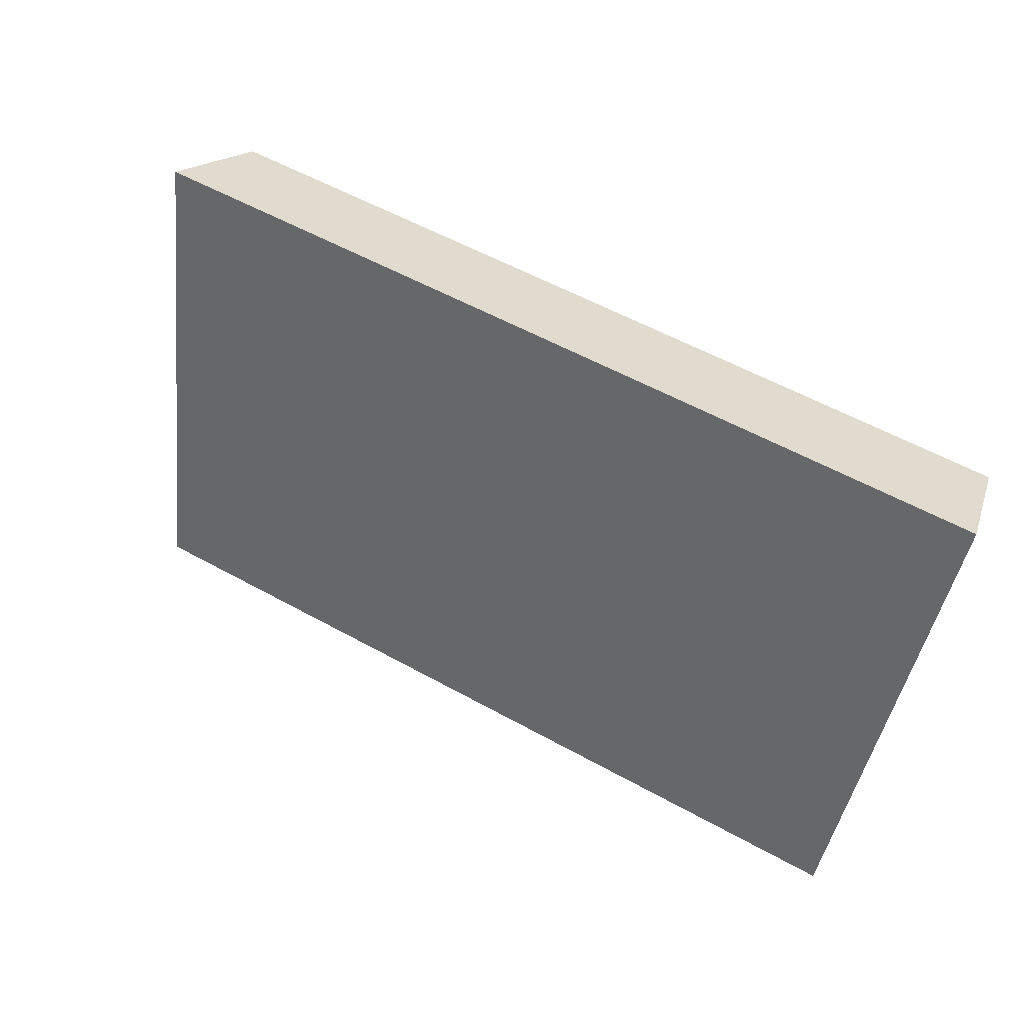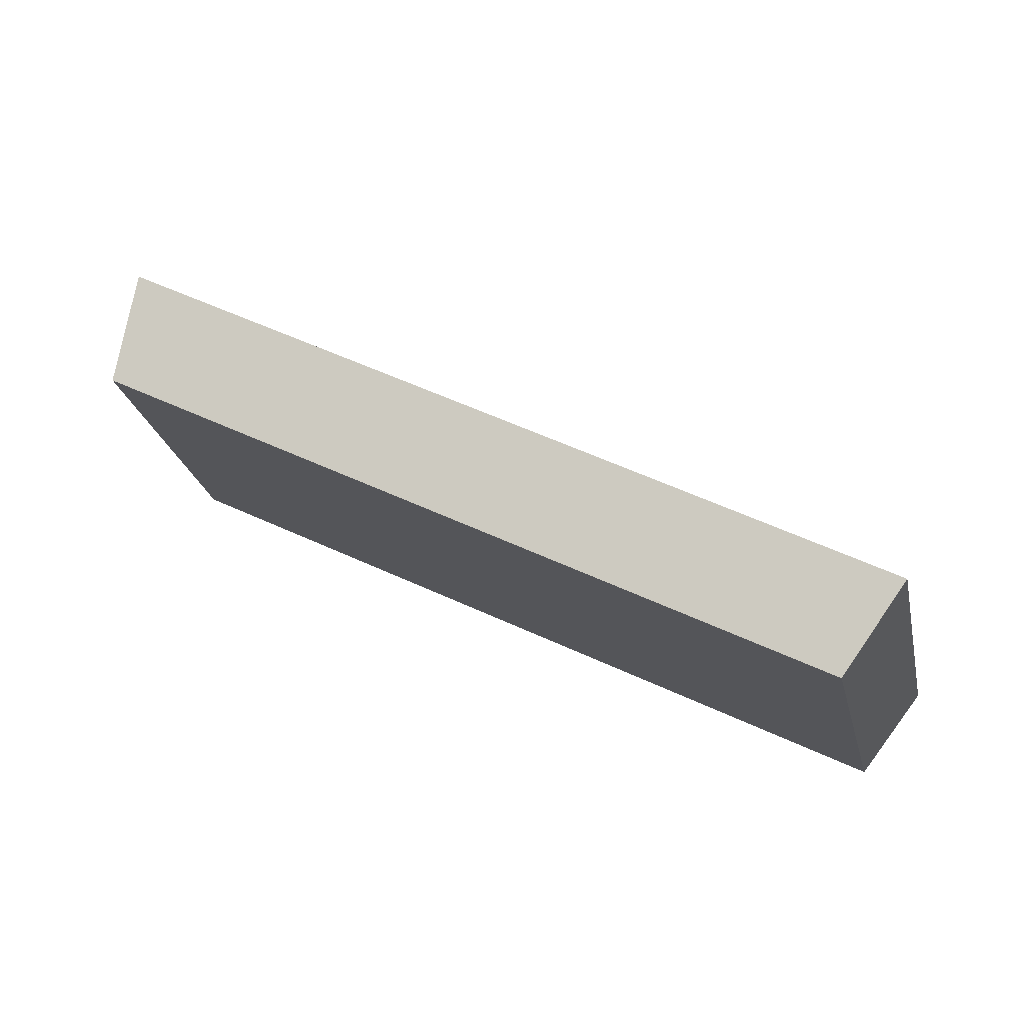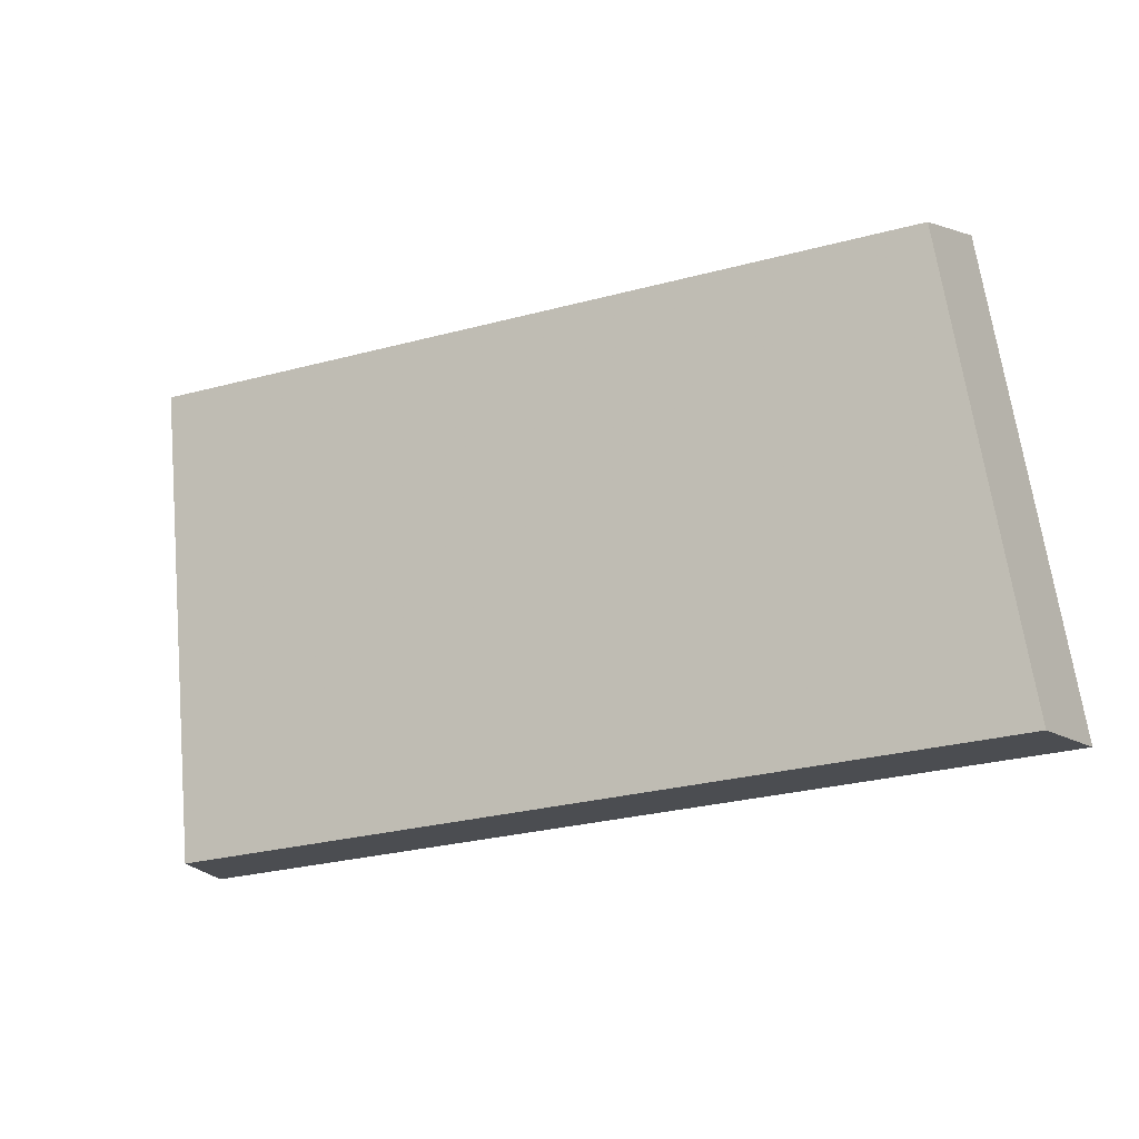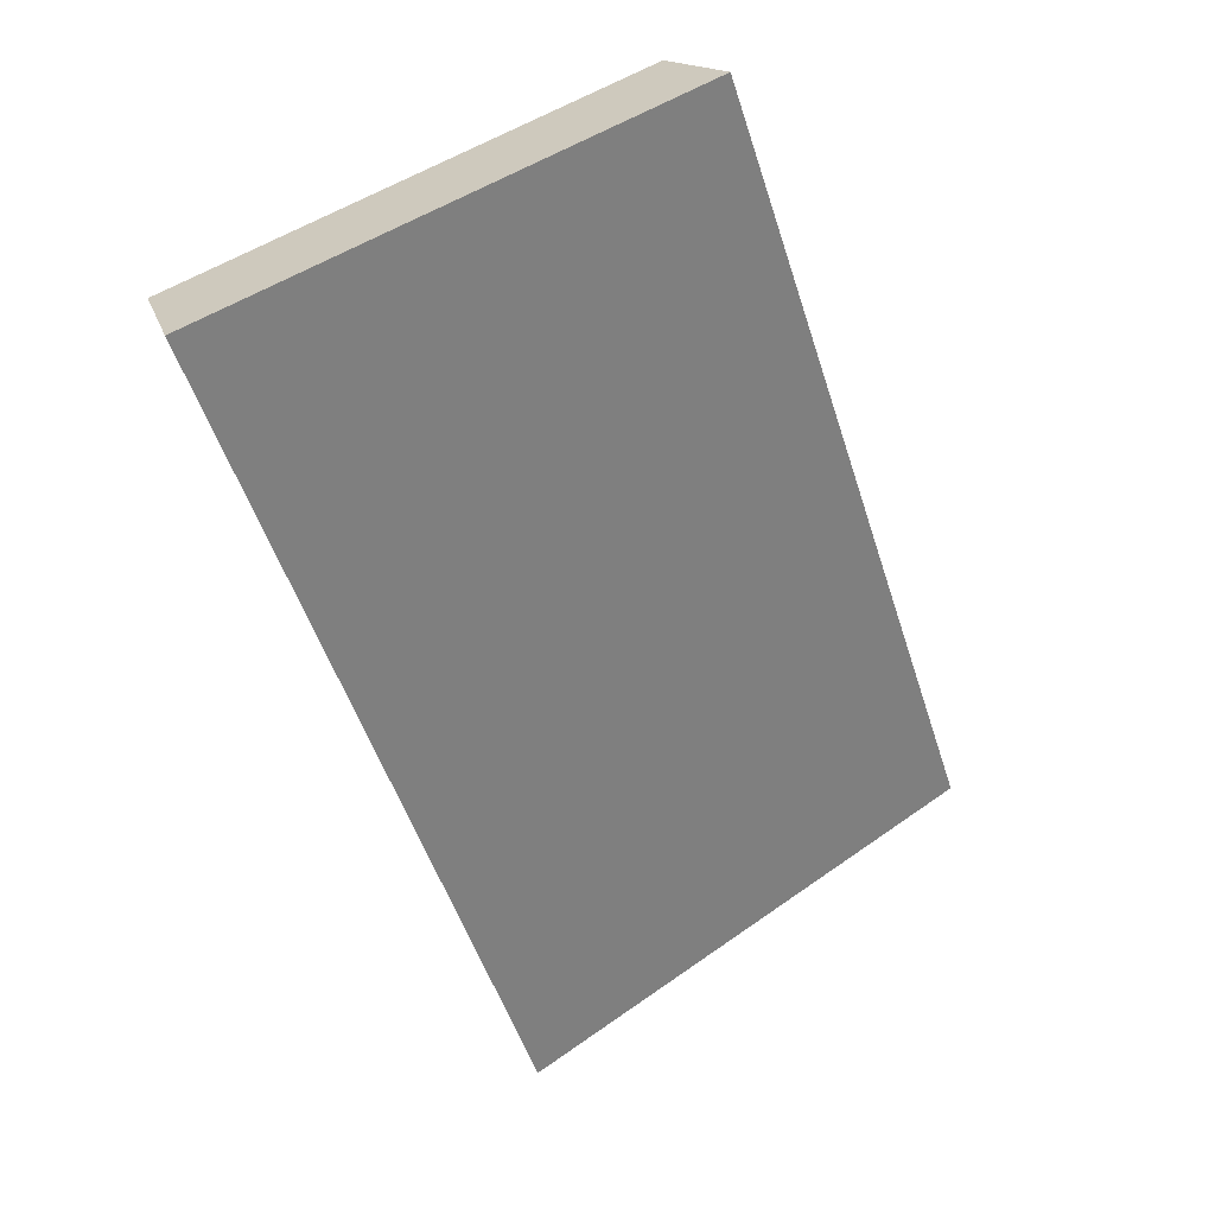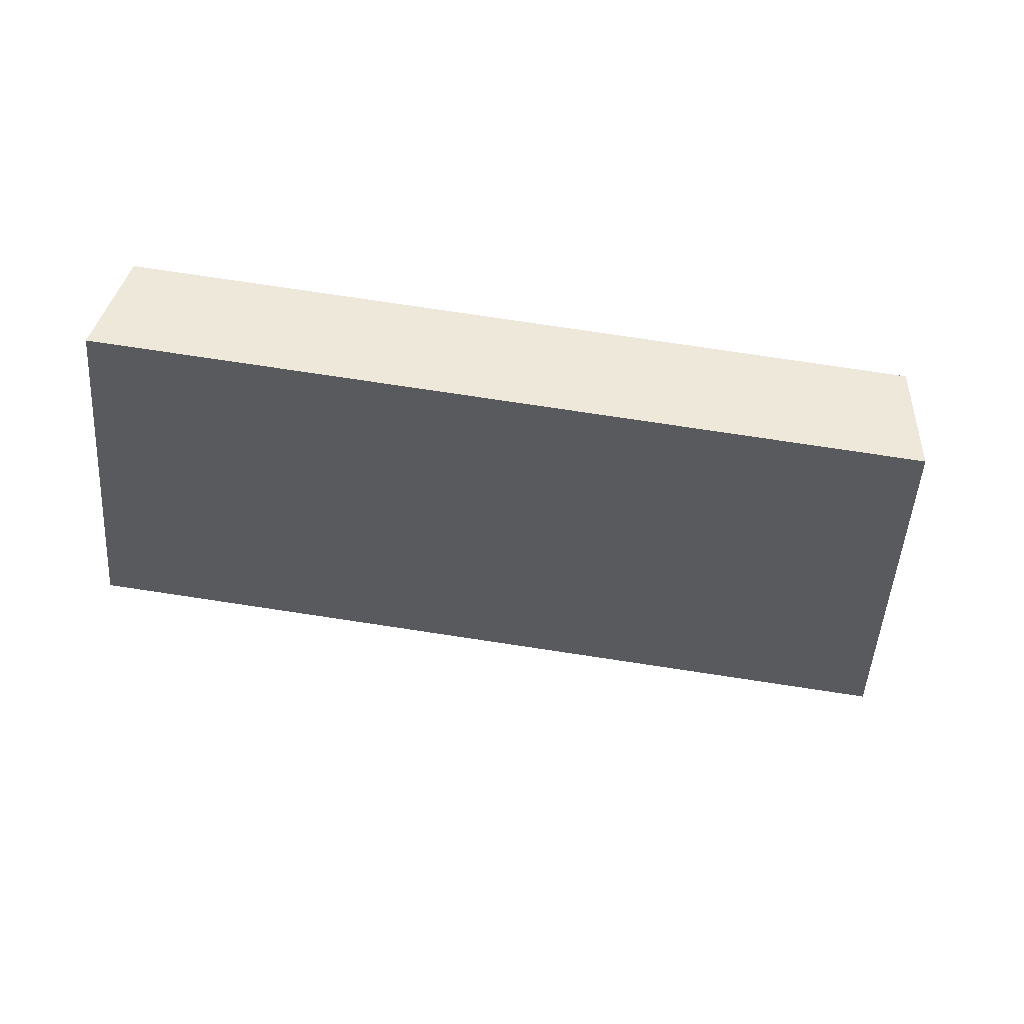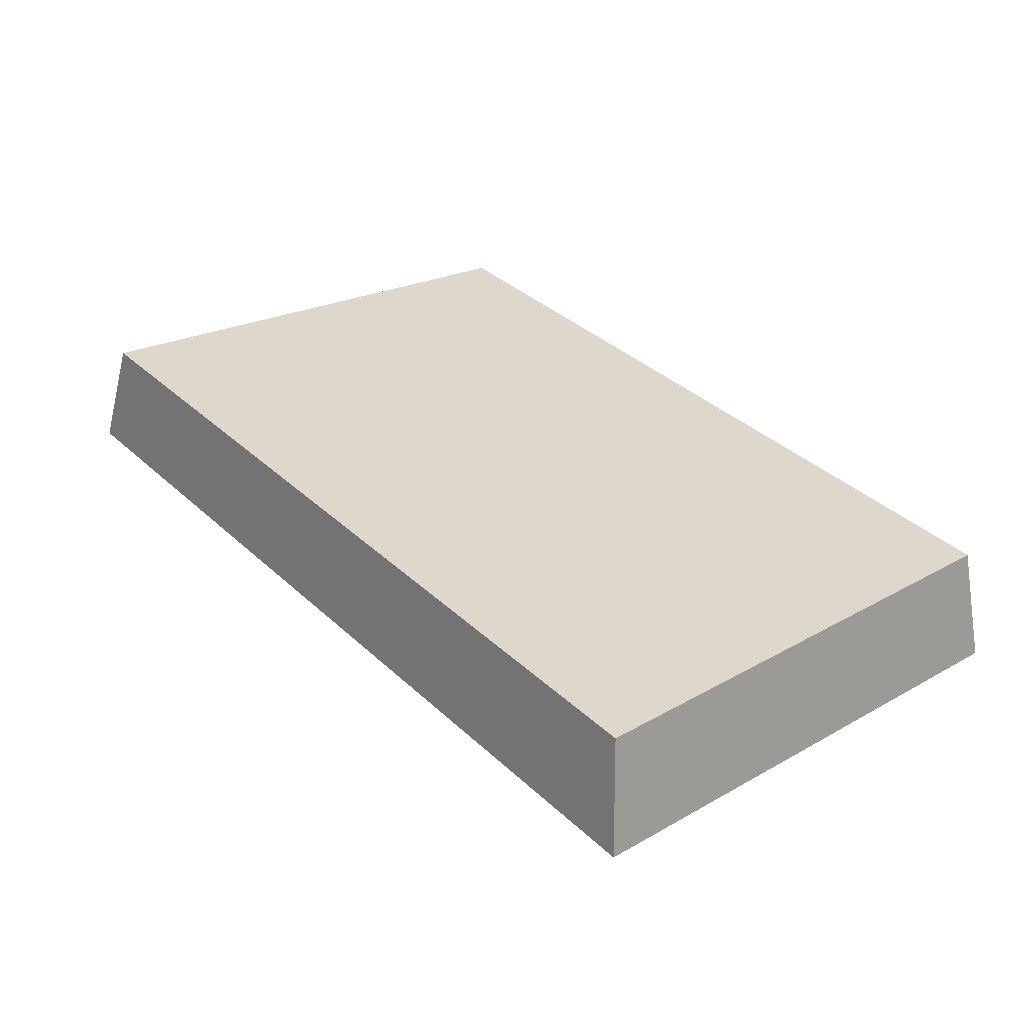
<metadata>
{"format":"obj","ext":"obj","renderer":"f3d","projection":"perspective","resolution":1024,"background":"white","views":[{"elev":-67.9,"azim":-17.5,"up":"+Z"},{"elev":56.7,"azim":51.7,"up":"+Y"},{"elev":-28.2,"azim":47.9,"up":"+Y"},{"elev":-76.9,"azim":109.1,"up":"+Z"},{"elev":76.9,"azim":-145.6,"up":"+Y"},{"elev":-0.6,"azim":47.6,"up":"+Z"}]}
</metadata>
<code>
v 2.02 0.125 2.452
v 2.034 0.125 2.445
v 2.034 0.1327 2.448
v 2.022 0.1327 2.454
v 2.034 0.1335 2.446
v 2.034 0.1327 2.448
v 2.034 0.125 2.445
v 2.033 0.1254 2.443
v 2.021 0.1335 2.452
v 2.022 0.1327 2.454
v 2.034 0.1327 2.448
v 2.034 0.1335 2.446
v 2.033 0.1254 2.443
v 2.034 0.125 2.445
v 2.02 0.125 2.452
v 2.019 0.1254 2.45
v 2.019 0.1254 2.45
v 2.02 0.125 2.452
v 2.022 0.1327 2.454
v 2.021 0.1335 2.452
v 2.021 0.1335 2.452
v 2.034 0.1335 2.446
v 2.033 0.1254 2.443
v 2.019 0.1254 2.45
f 1 2 3
f 1 3 4
f 5 6 7
f 5 7 8
f 9 10 11
f 9 11 12
f 13 14 15
f 13 15 16
f 17 18 19
f 17 19 20
f 21 22 23
f 21 23 24

</code>
